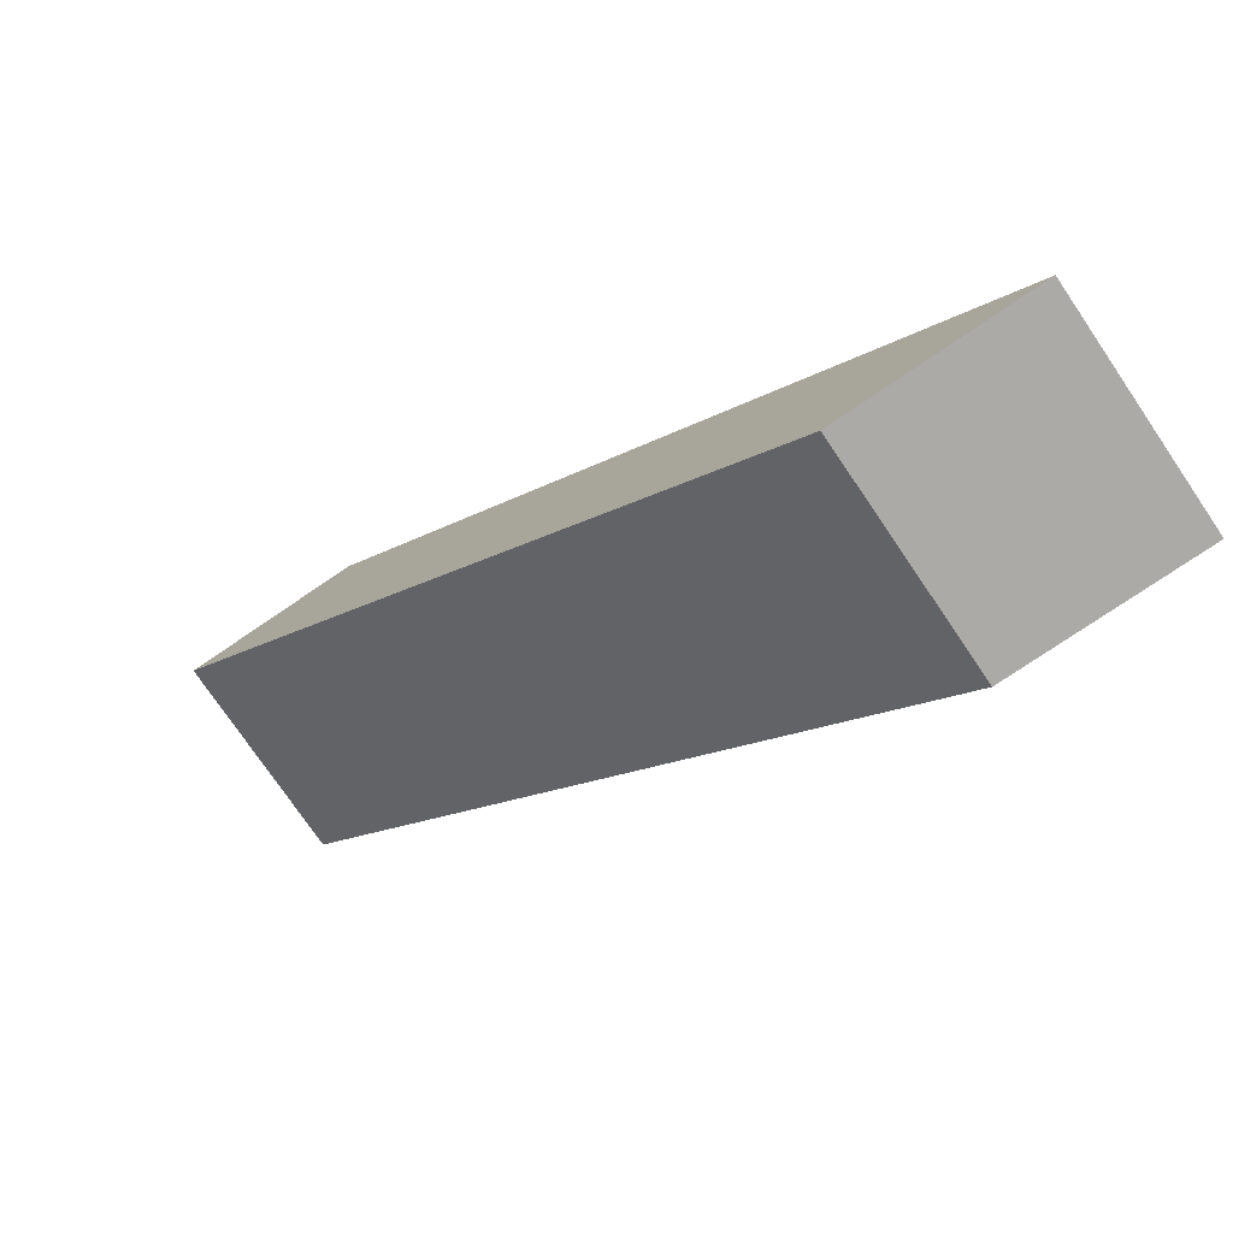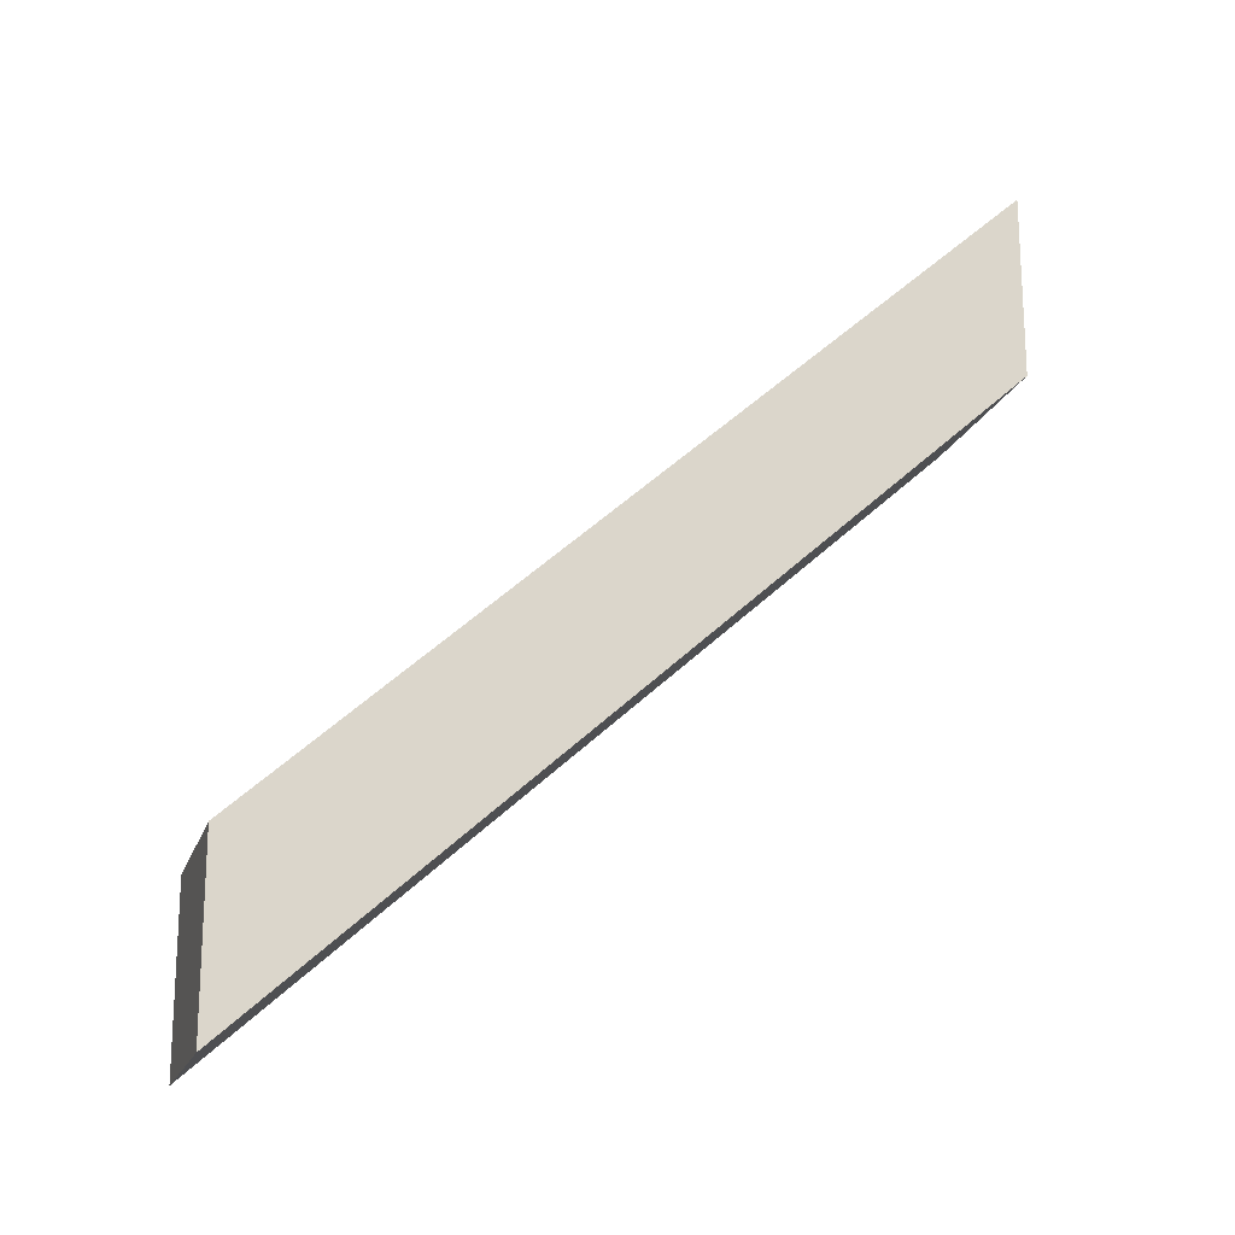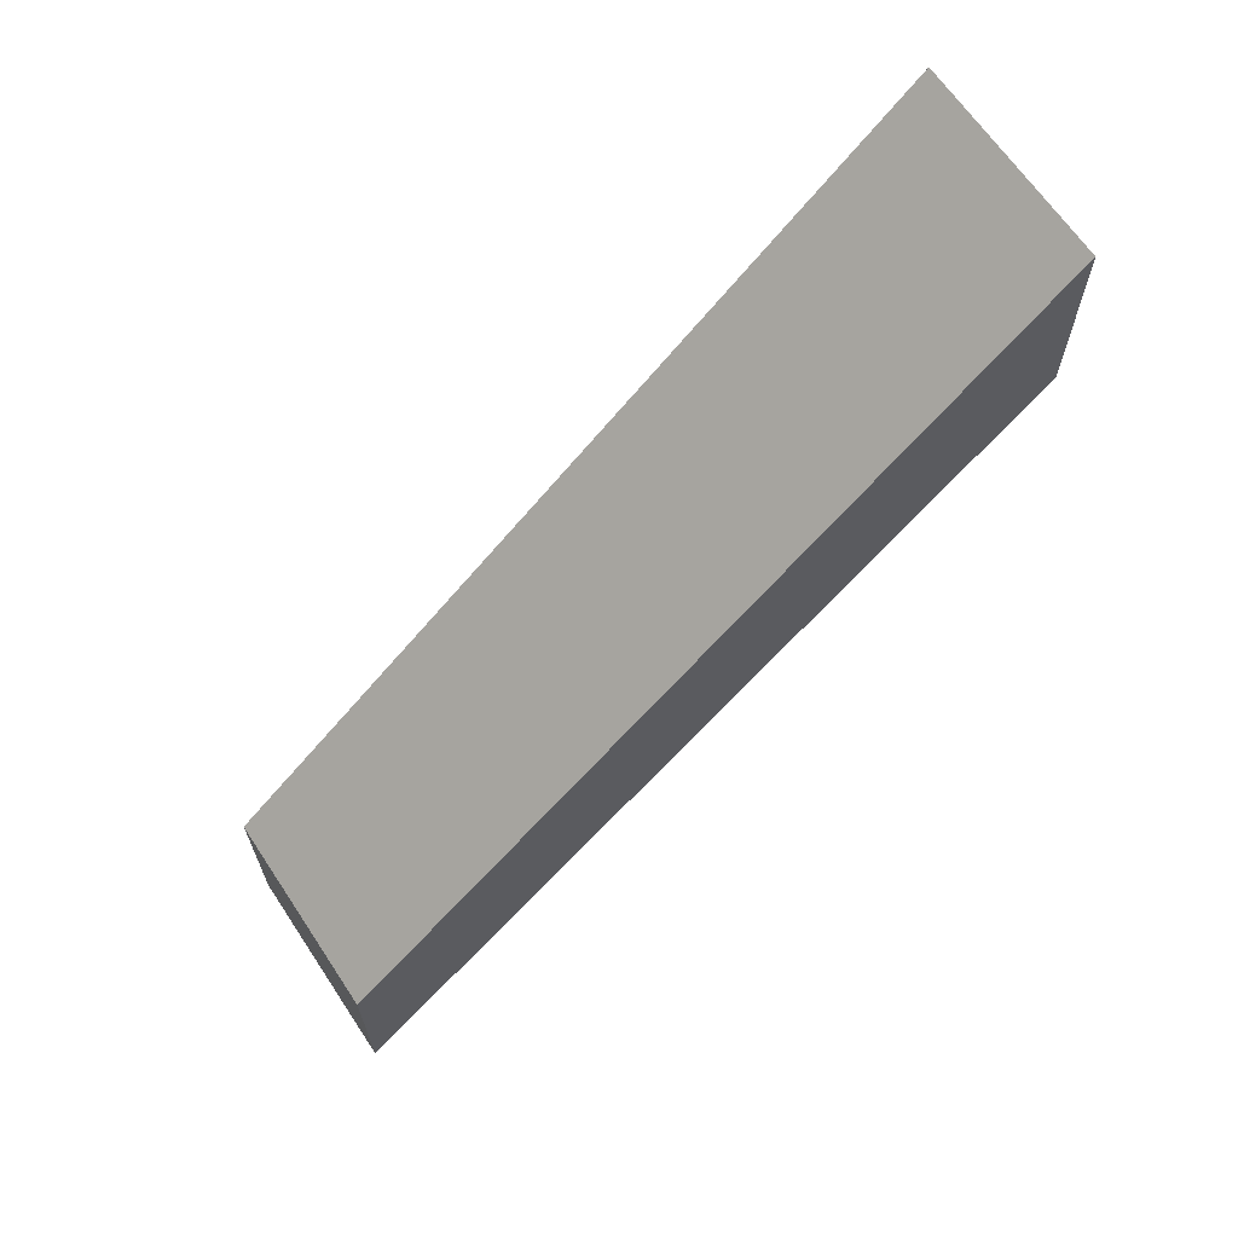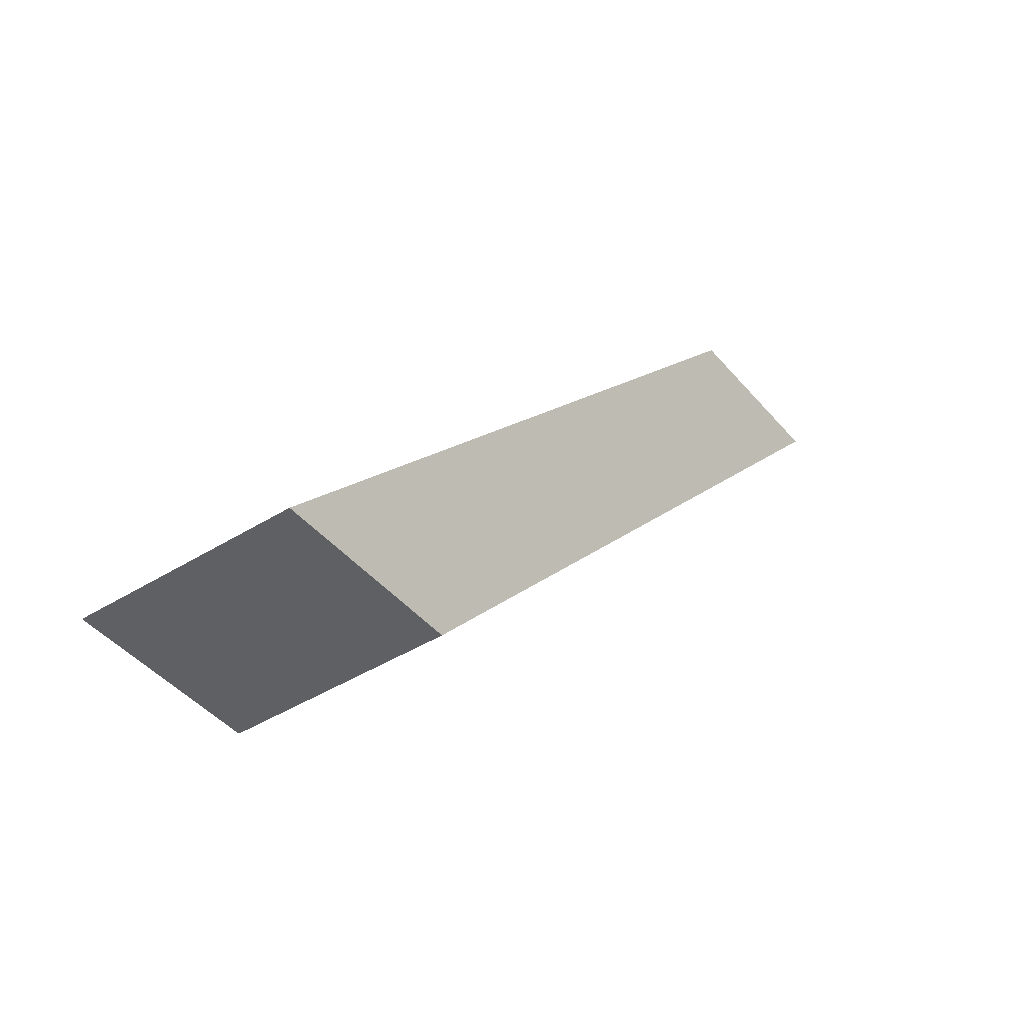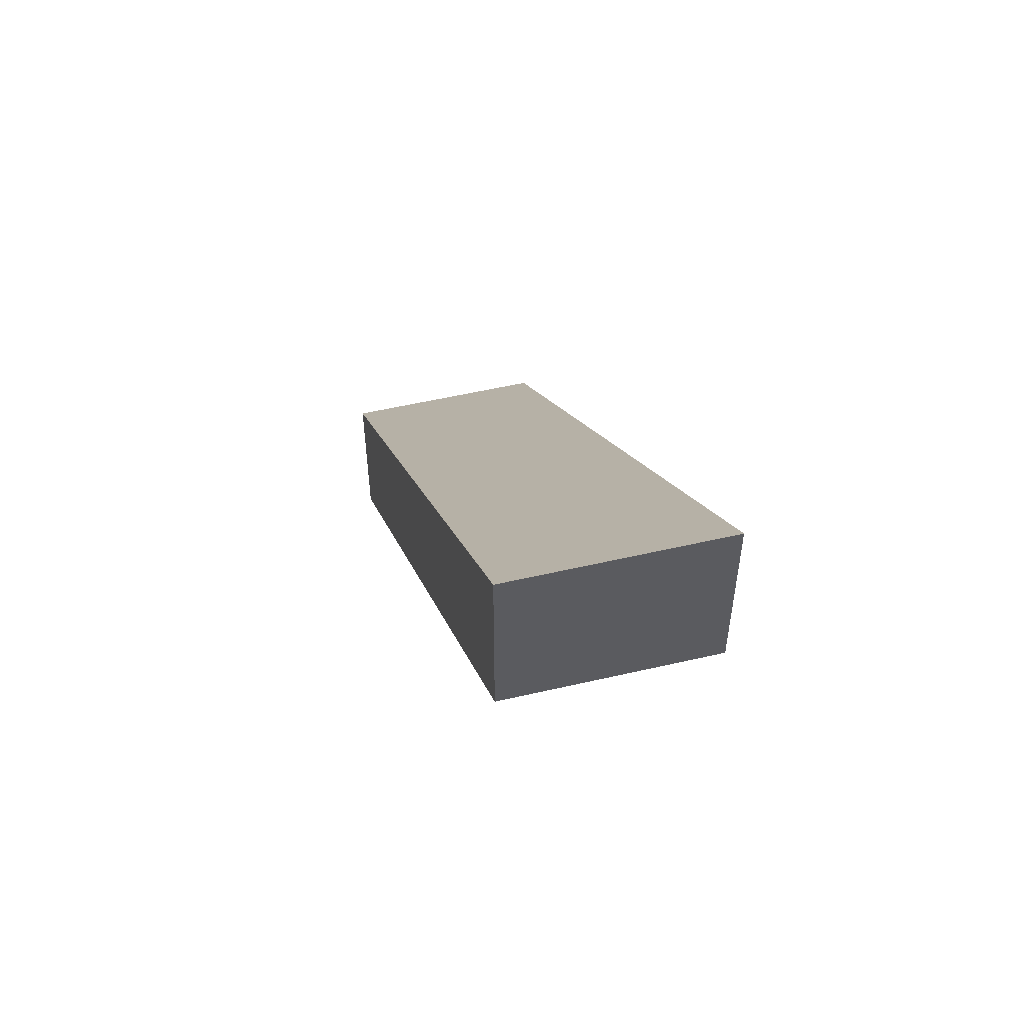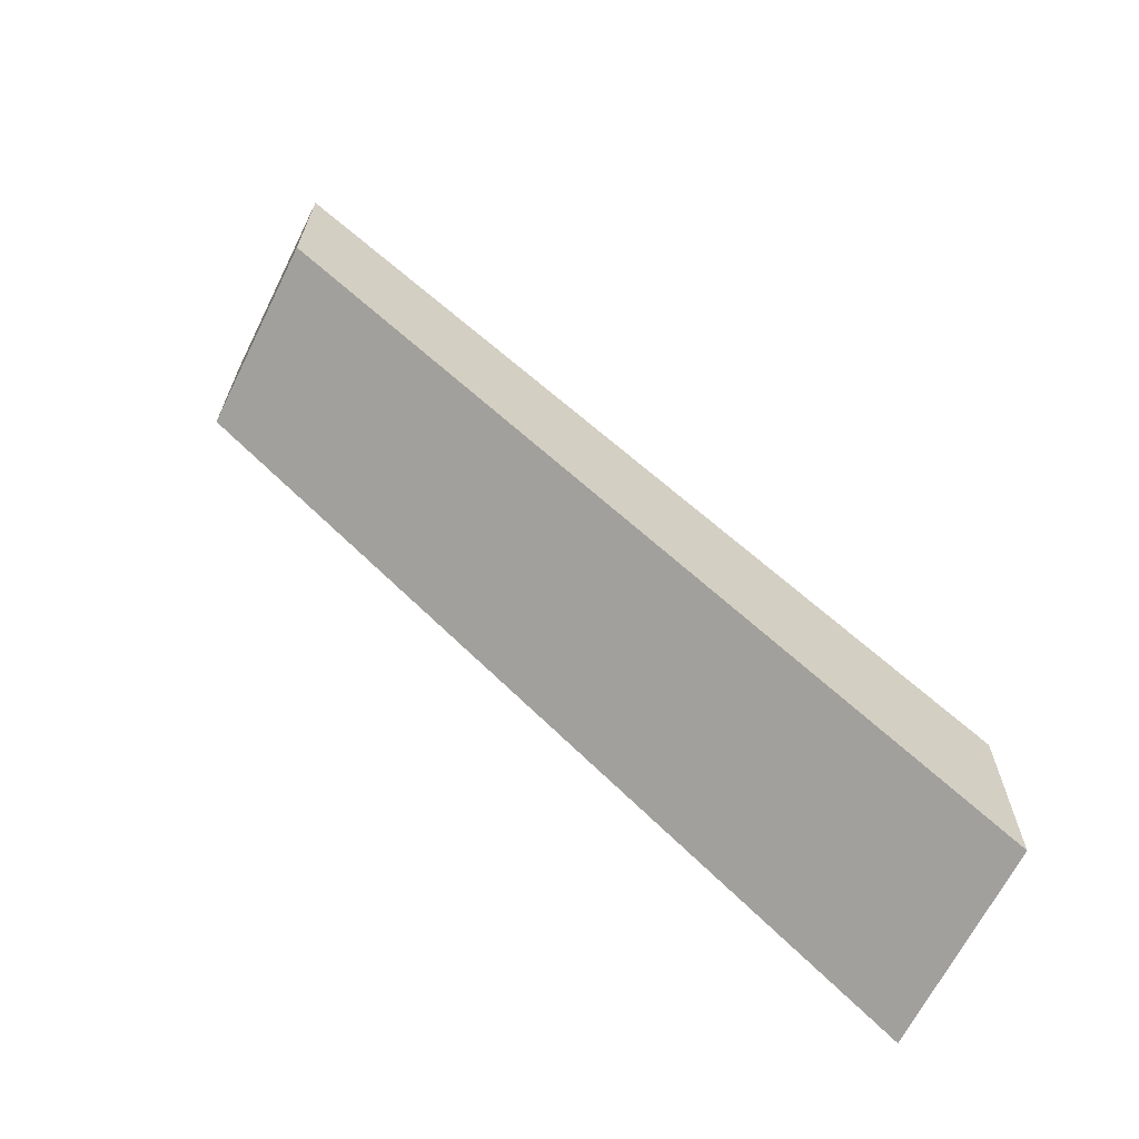
<metadata>
{"format":"obj","ext":"obj","renderer":"f3d","projection":"perspective","resolution":1024,"background":"white","views":[{"elev":-75.7,"azim":-55.8,"up":"+Y"},{"elev":-18.0,"azim":-105.5,"up":"+Z"},{"elev":65.7,"azim":-123.7,"up":"+Z"},{"elev":-42.9,"azim":36.6,"up":"+Y"},{"elev":53.6,"azim":-13.9,"up":"+Z"},{"elev":-66.3,"azim":63.5,"up":"+Z"}]}
</metadata>
<code>
o collision_tray.021
v -0.04821 0.1149 0.2572
v -0.04821 0.1149 0.2535
v -0.04821 0.1001 0.2704
v -0.04821 0.1001 0.2667
v -0.05251 0.1149 0.2572
v -0.05251 0.1149 0.2535
v -0.05251 0.1001 0.2704
v -0.05251 0.1001 0.2667
f 1 3 4 2
f 3 7 8 4
f 7 5 6 8
f 5 1 2 6
f 3 1 5 7
f 8 6 2 4

</code>
